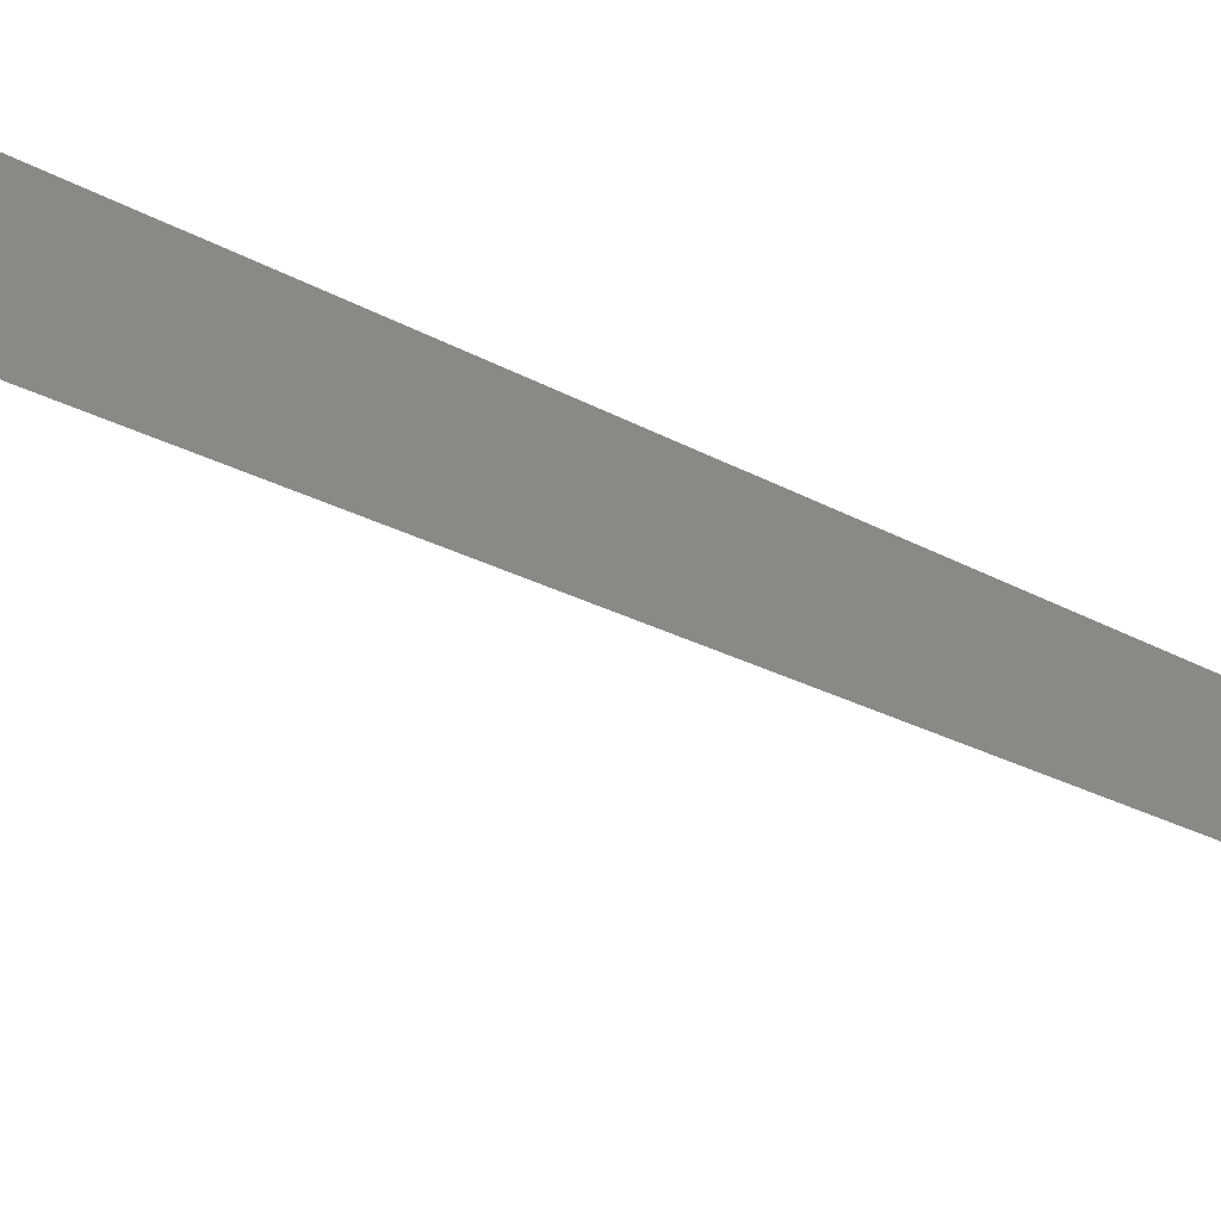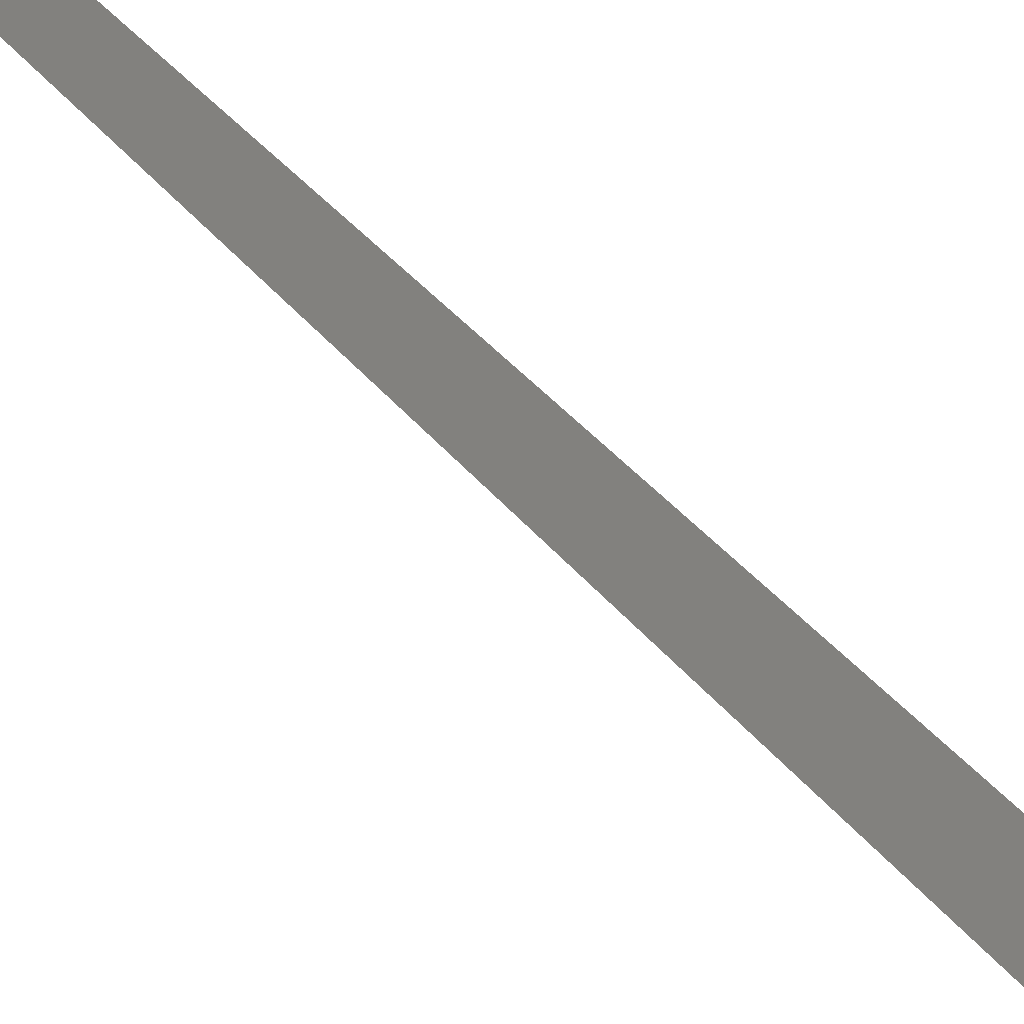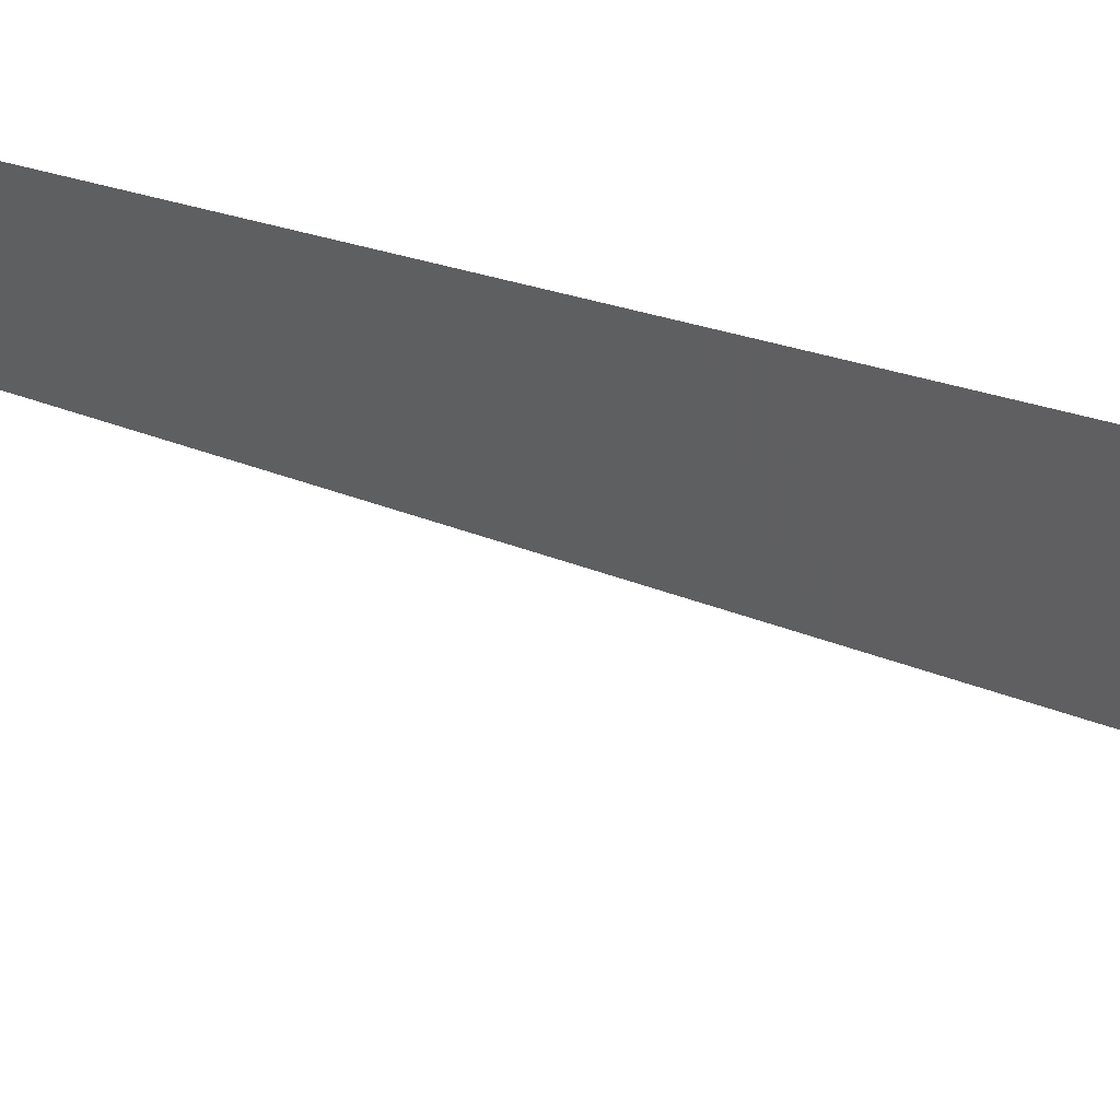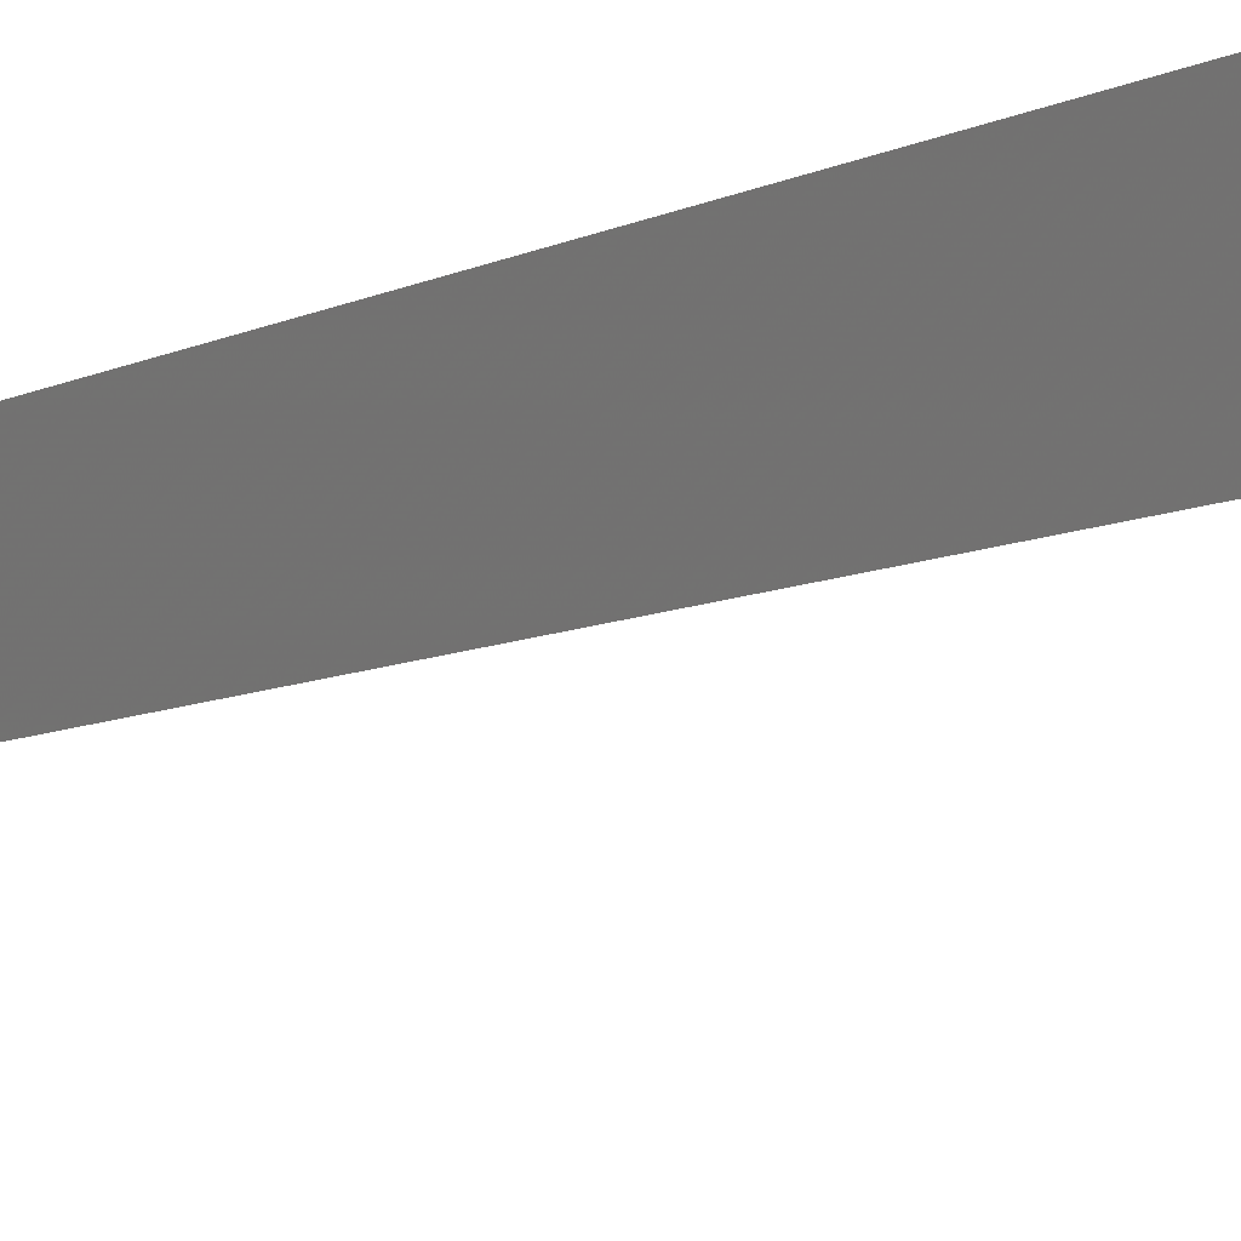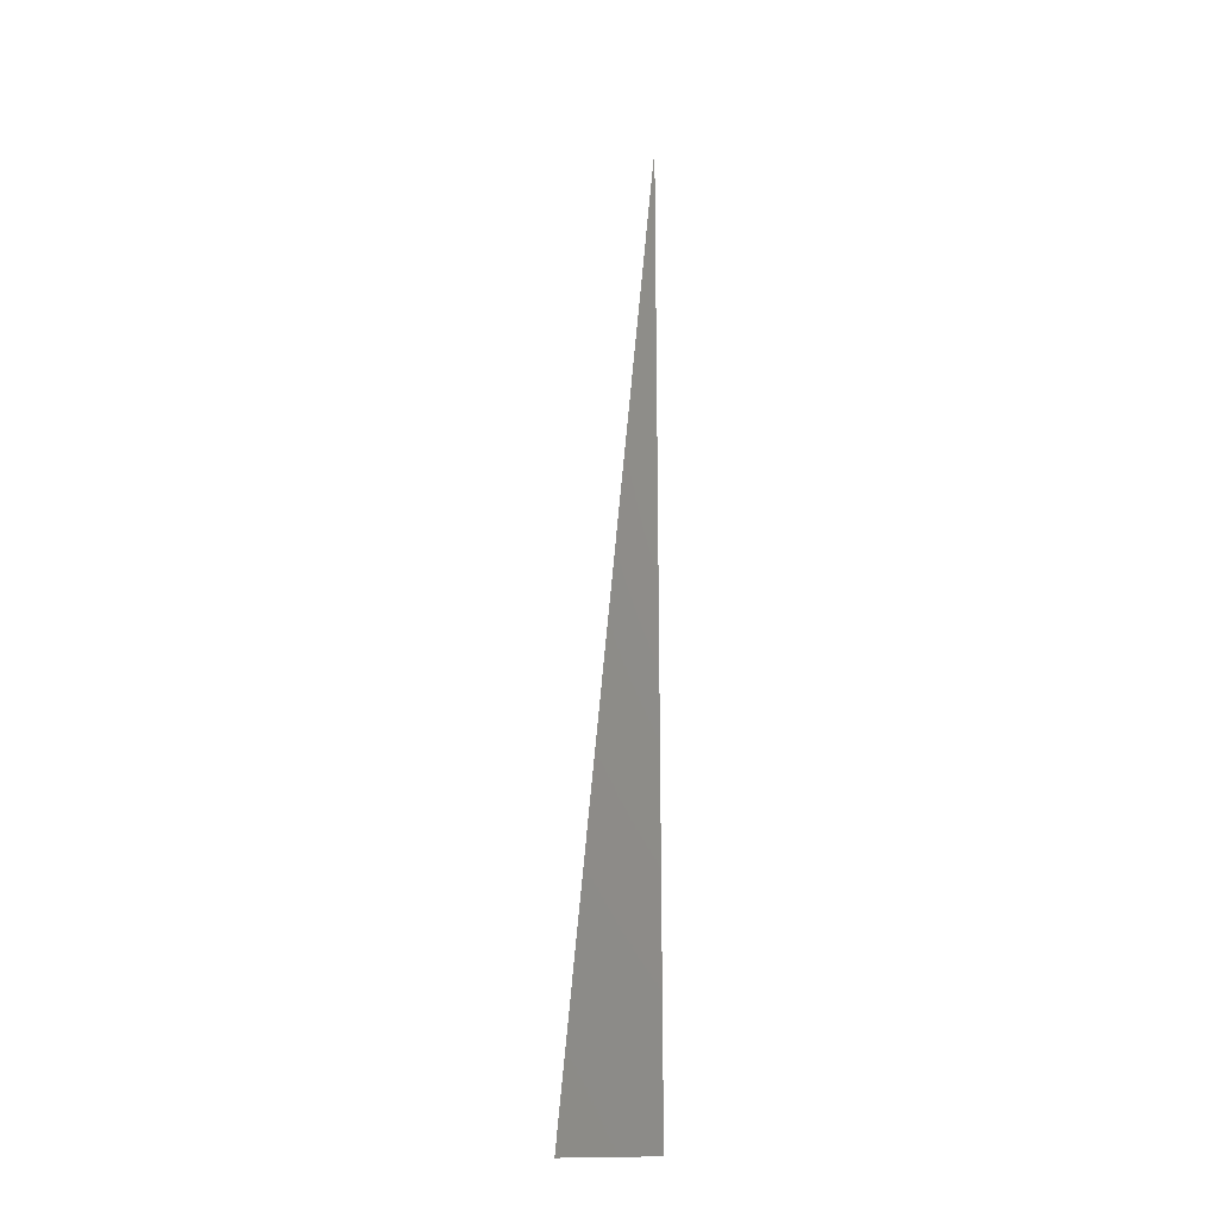
<metadata>
{"format":"stl","ext":"stl","renderer":"f3d","projection":"perspective","resolution":1024,"background":"white","views":[{"elev":-71.7,"azim":-114.2,"up":"+Y"},{"elev":-52.1,"azim":42.2,"up":"+Y"},{"elev":57.2,"azim":105.8,"up":"+Y"},{"elev":36.1,"azim":63.8,"up":"+Y"},{"elev":-21.0,"azim":106.5,"up":"+Z"}]}
</metadata>
<code>
# stl→obj: 3 verts, 1 faces
v 0.03 0 -0.05
v 0.02853 0.009271 -0.05
v 0.02853 0.009271 0.05
f 1 2 3

</code>
